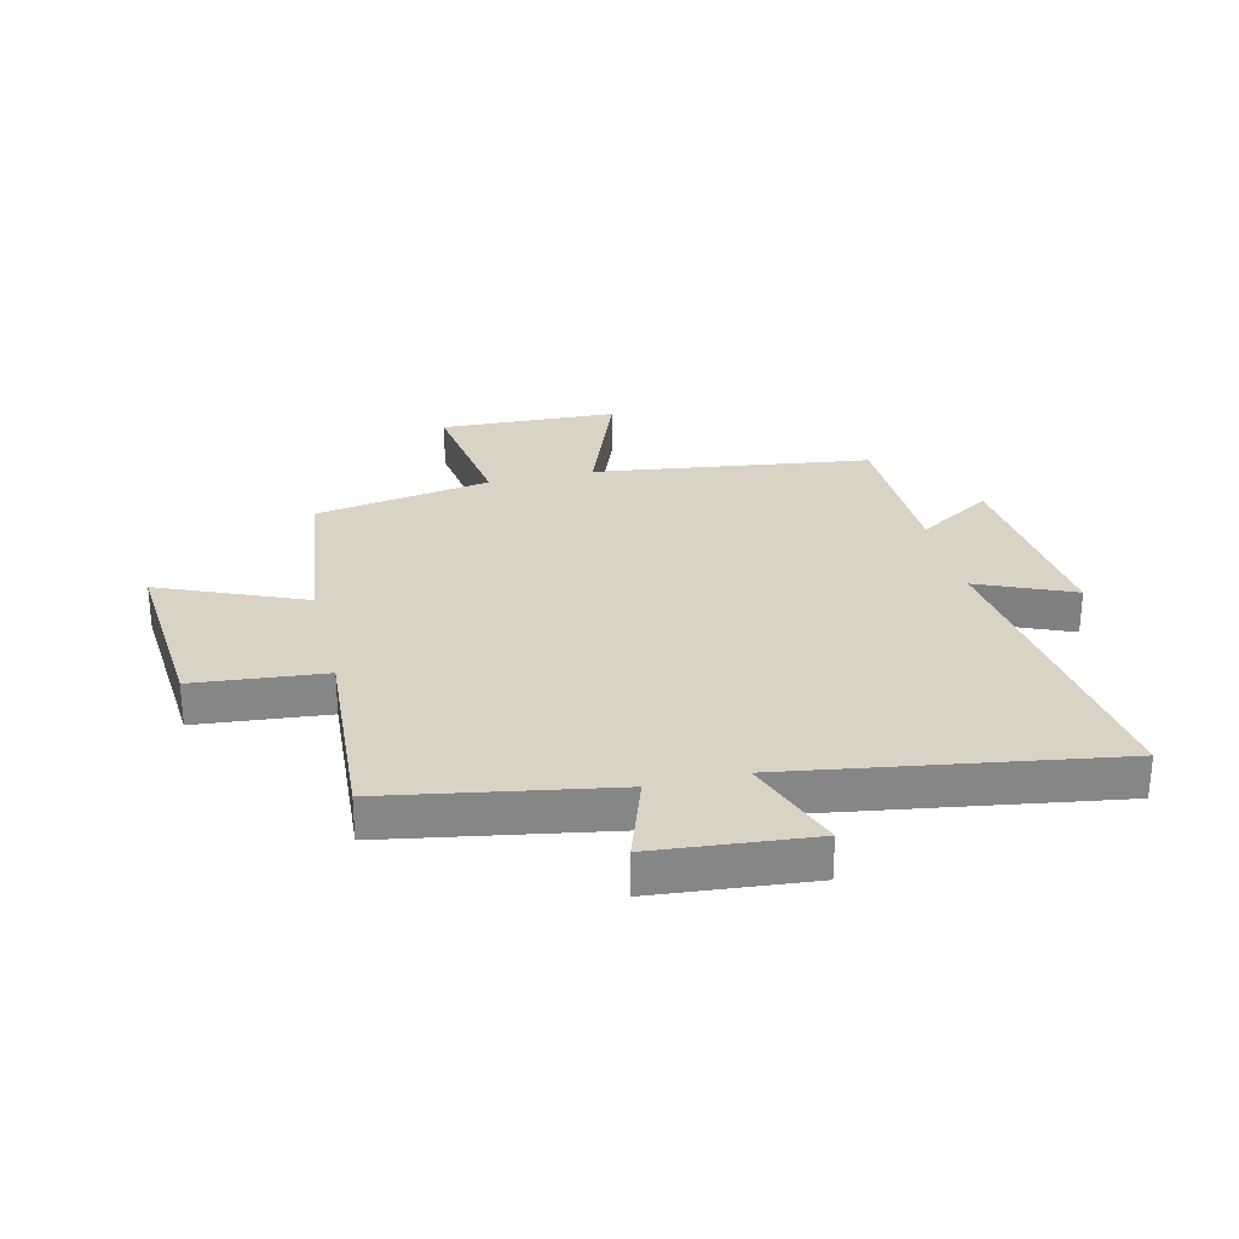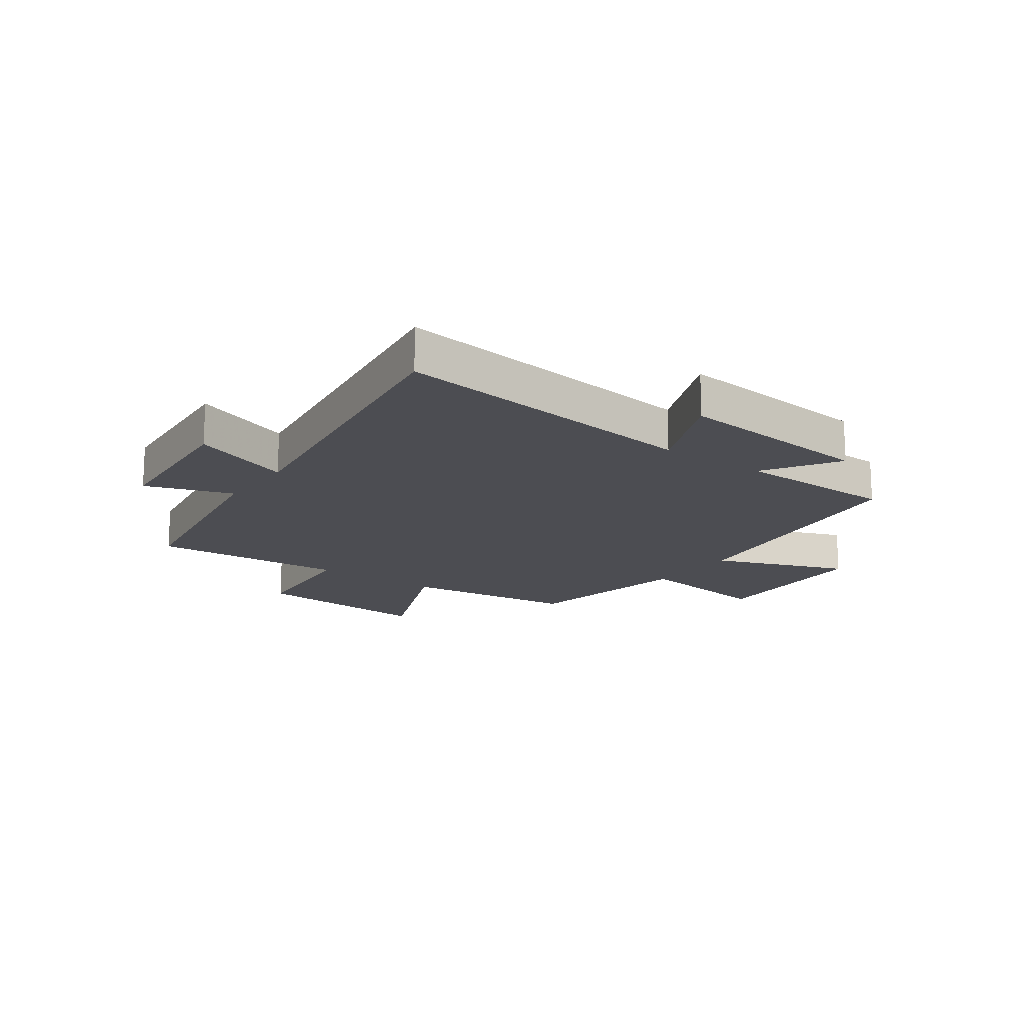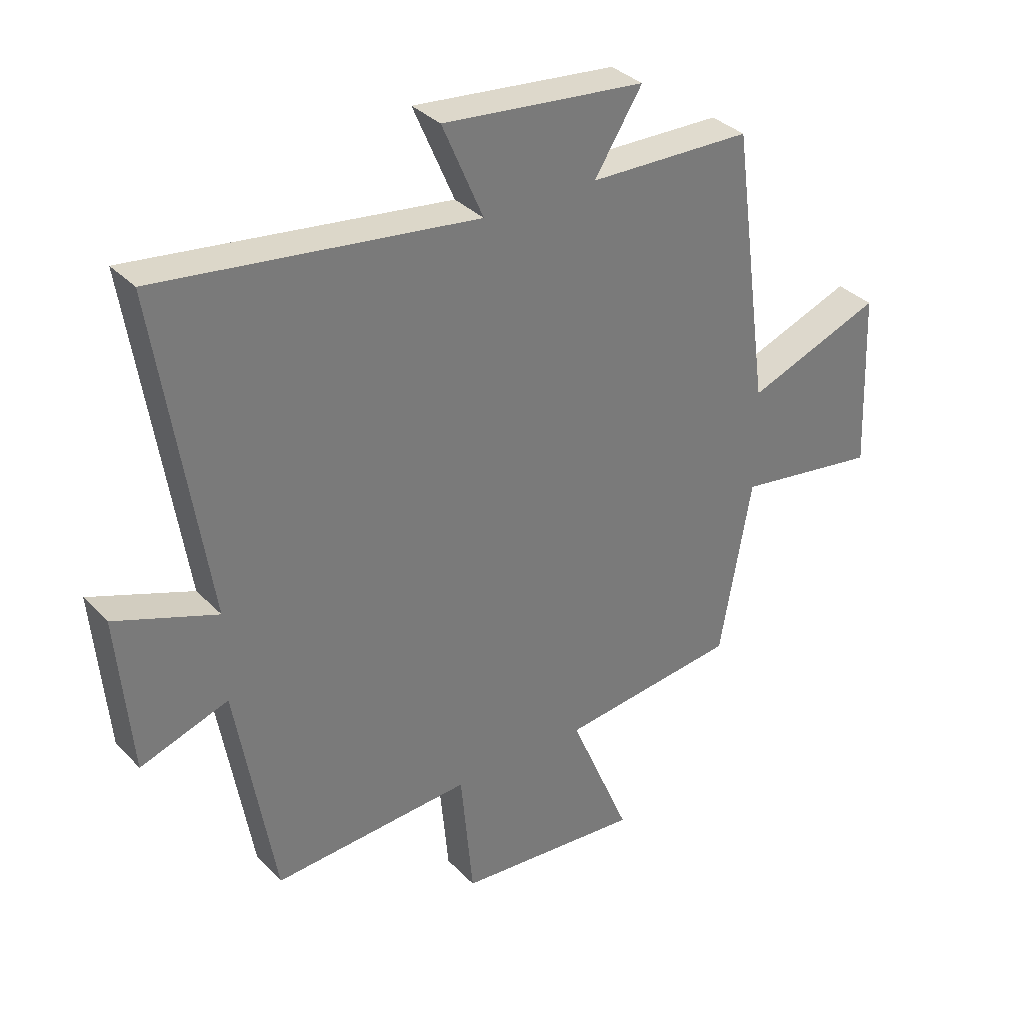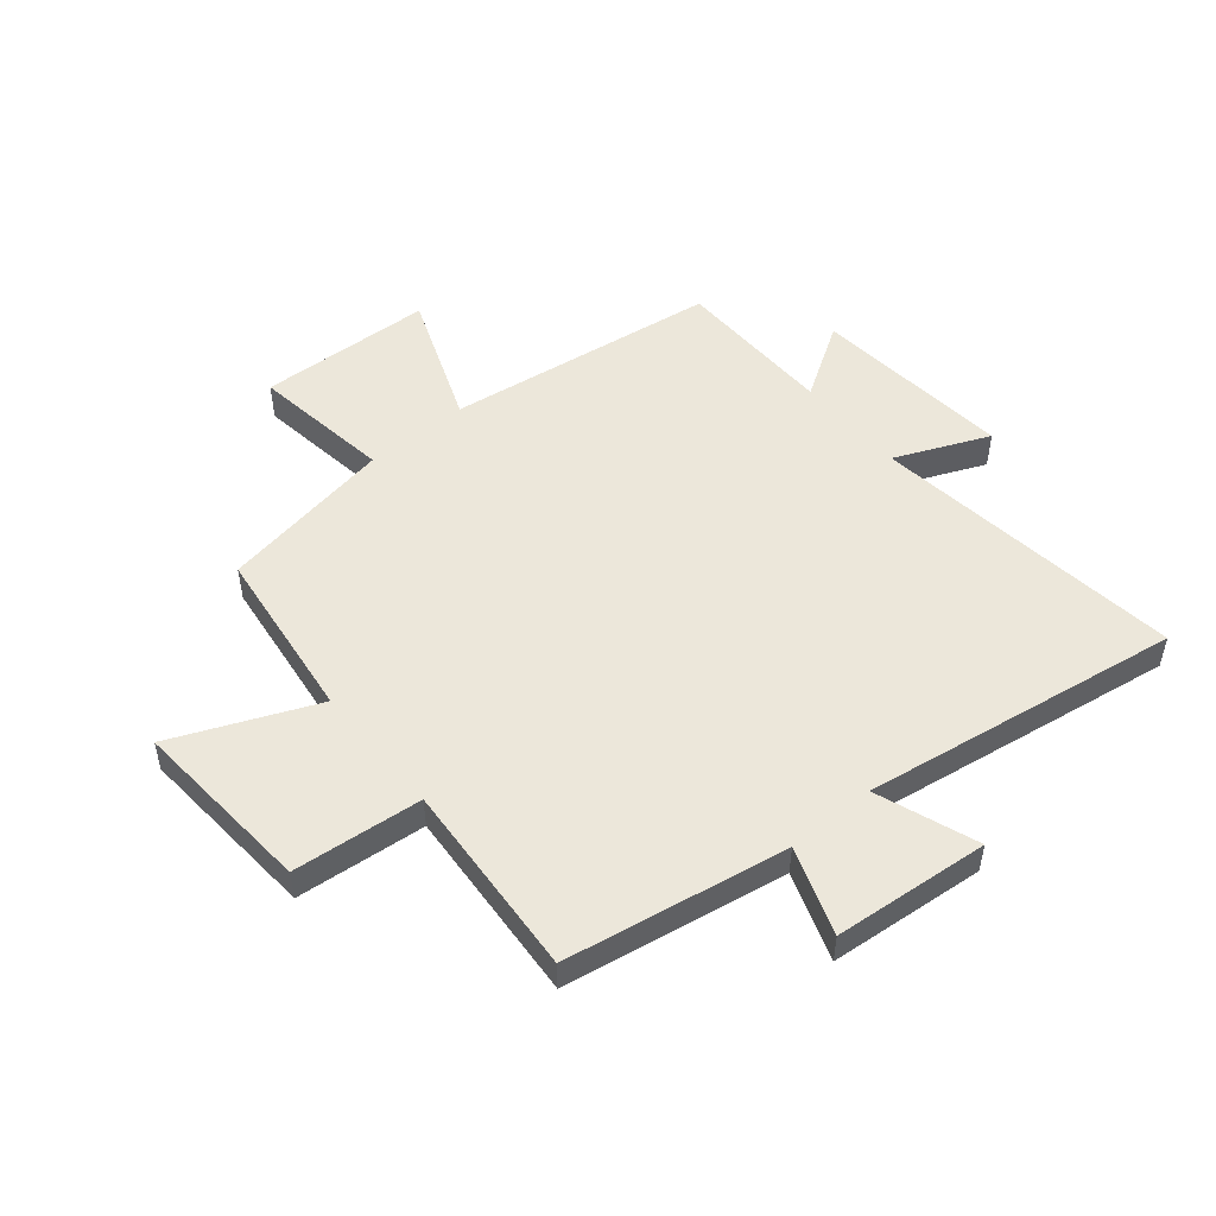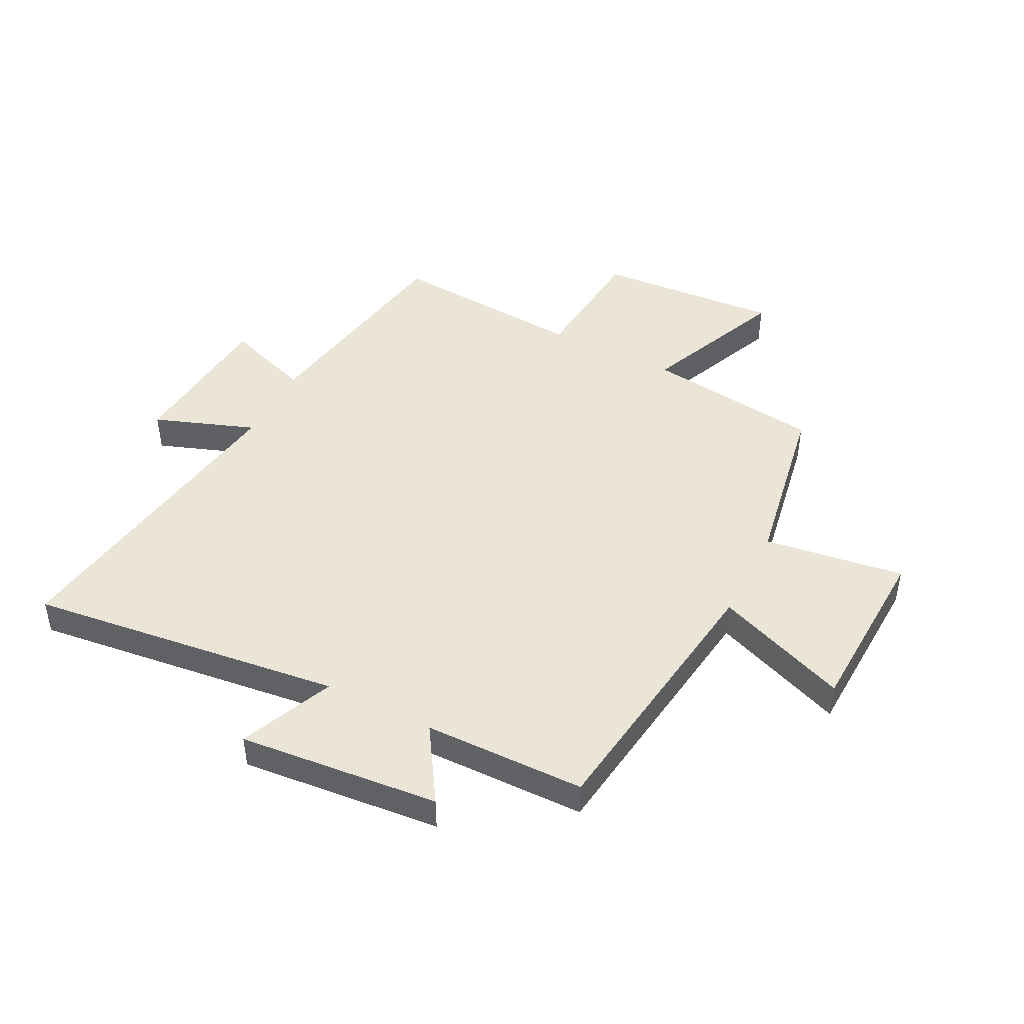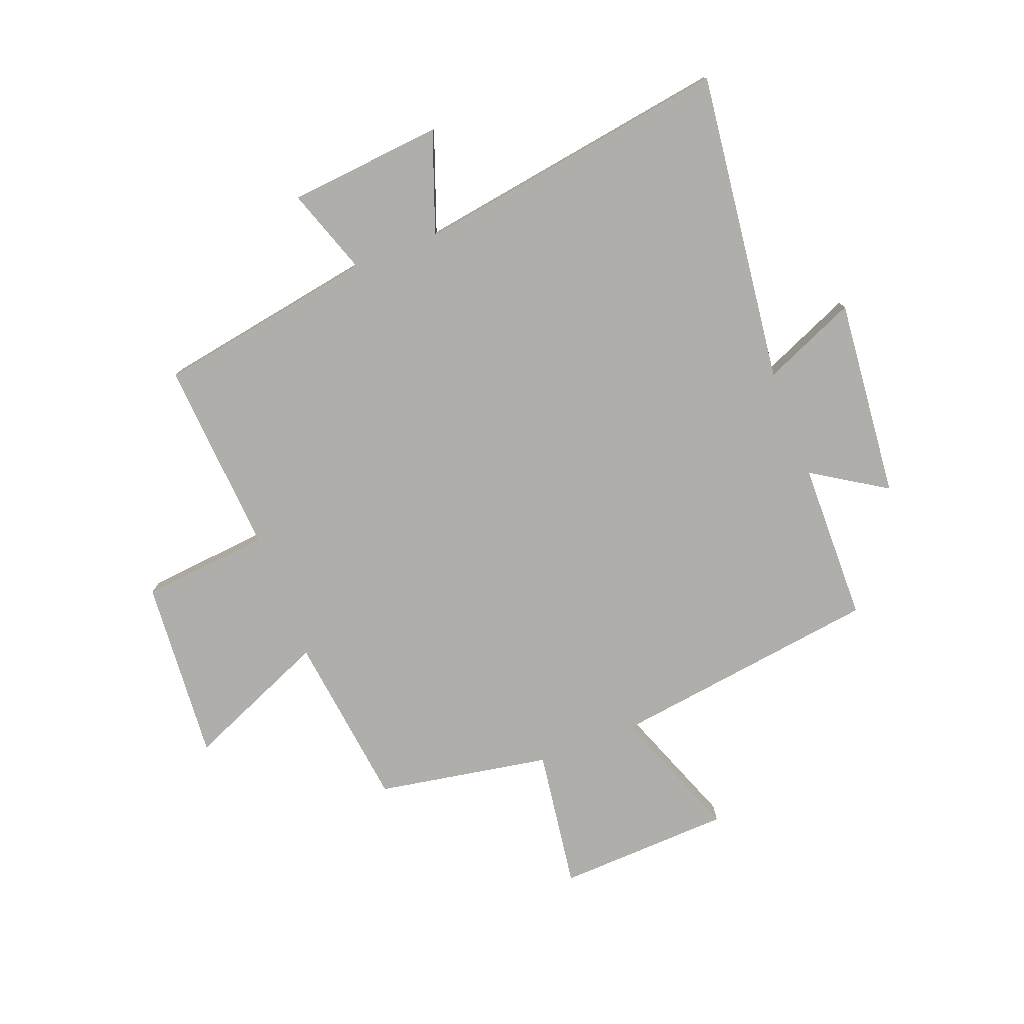
<metadata>
{"format":"obj","ext":"obj","renderer":"f3d","projection":"perspective","resolution":1024,"background":"white","views":[{"elev":28.3,"azim":-103.4,"up":"+Y"},{"elev":-16.3,"azim":-35.9,"up":"+Y"},{"elev":33.9,"azim":-36.3,"up":"+Z"},{"elev":51.0,"azim":-129.6,"up":"+Y"},{"elev":46.0,"azim":27.1,"up":"+Y"},{"elev":-77.9,"azim":-68.9,"up":"+Y"}]}
</metadata>
<code>
v -0.434 0.07 -0.523
v -0.5 0.07 -0.139
v -0.651 0.07 -0.191
v -0.675 0.07 0.079
v -0.5 0.07 0.015
v -0.585 0.07 0.568
v -0.04 0.07 0.5
v -0.11 0.07 0.663
v 0.238 0.07 0.629
v 0.156 0.07 0.5
v 0.436 0.07 0.495
v 0.5 0.07 0.021
v 0.732 0.07 0.11
v 0.744 0.07 -0.194
v 0.5 0.07 -0.159
v 0.446 0.07 -0.462
v 0.141 0.07 -0.5
v 0.246 0.07 -0.748
v -0.072 0.07 -0.724
v -0.093 0.07 -0.5
v -0.434 0 -0.523
v -0.5 0 -0.139
v -0.651 0 -0.191
v -0.675 0 0.079
v -0.5 0 0.015
v -0.585 0 0.568
v -0.04 0 0.5
v -0.11 0 0.663
v 0.238 0 0.629
v 0.156 0 0.5
v 0.436 0 0.495
v 0.5 0 0.021
v 0.732 0 0.11
v 0.744 0 -0.194
v 0.5 0 -0.159
v 0.446 0 -0.462
v 0.141 0 -0.5
v 0.246 0 -0.748
v -0.072 0 -0.724
v -0.093 0 -0.5
f 17 18 19 20
f 15 16 17 20
f 15 20 1 2
f 12 13 14 15
f 10 11 12 15
f 10 15 2
f 7 8 9 10
f 7 10 2 3
f 5 6 7
f 5 7 3
f 3 4 5
f 40 39 38 37
f 40 37 36 35
f 22 21 40 35
f 35 34 33 32
f 35 32 31 30
f 22 35 30
f 30 29 28 27
f 23 22 30 27
f 27 26 25
f 23 27 25
f 25 24 23
f 1 21 22 2
f 2 22 23 3
f 3 23 24 4
f 4 24 25 5
f 5 25 26 6
f 6 26 27 7
f 7 27 28 8
f 8 28 29 9
f 9 29 30 10
f 10 30 31 11
f 11 31 32 12
f 12 32 33 13
f 13 33 34 14
f 14 34 35 15
f 15 35 36 16
f 16 36 37 17
f 17 37 38 18
f 18 38 39 19
f 19 39 40 20
f 20 40 21 1

</code>
